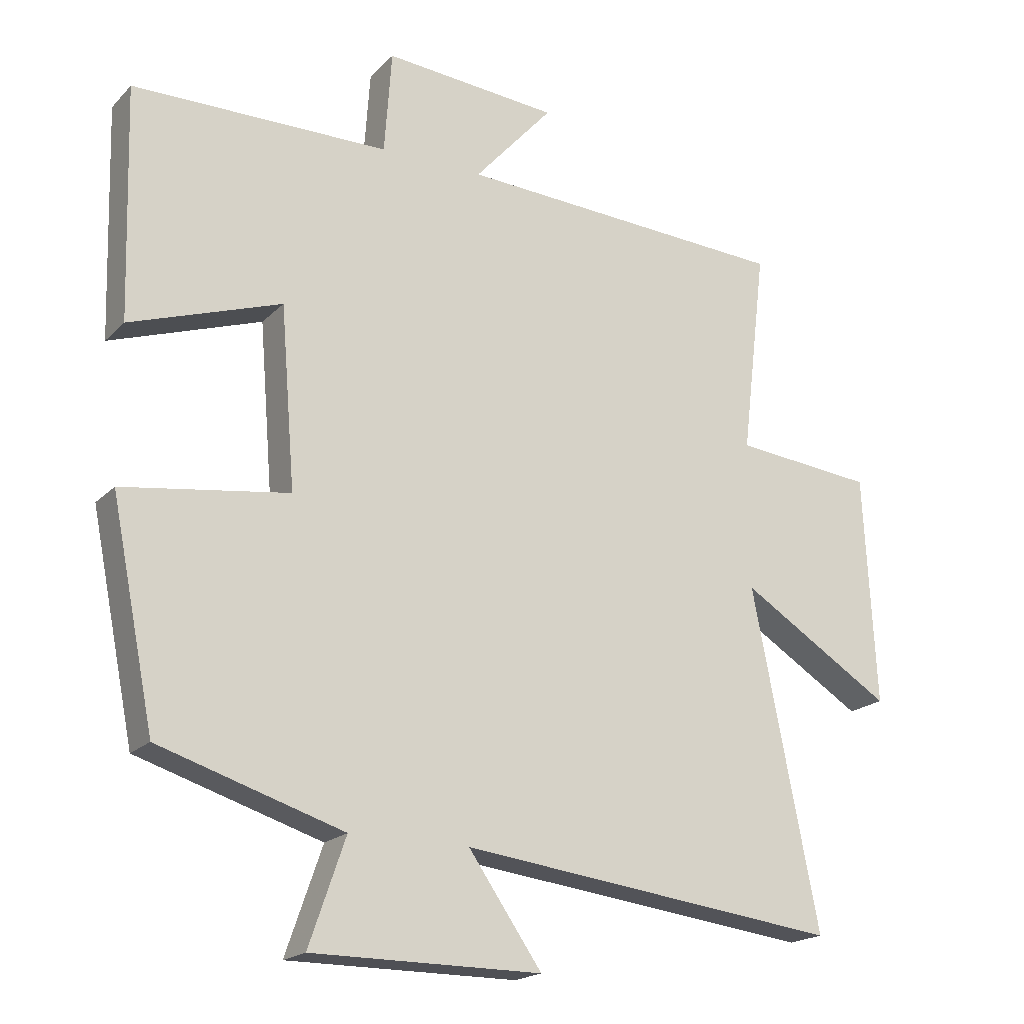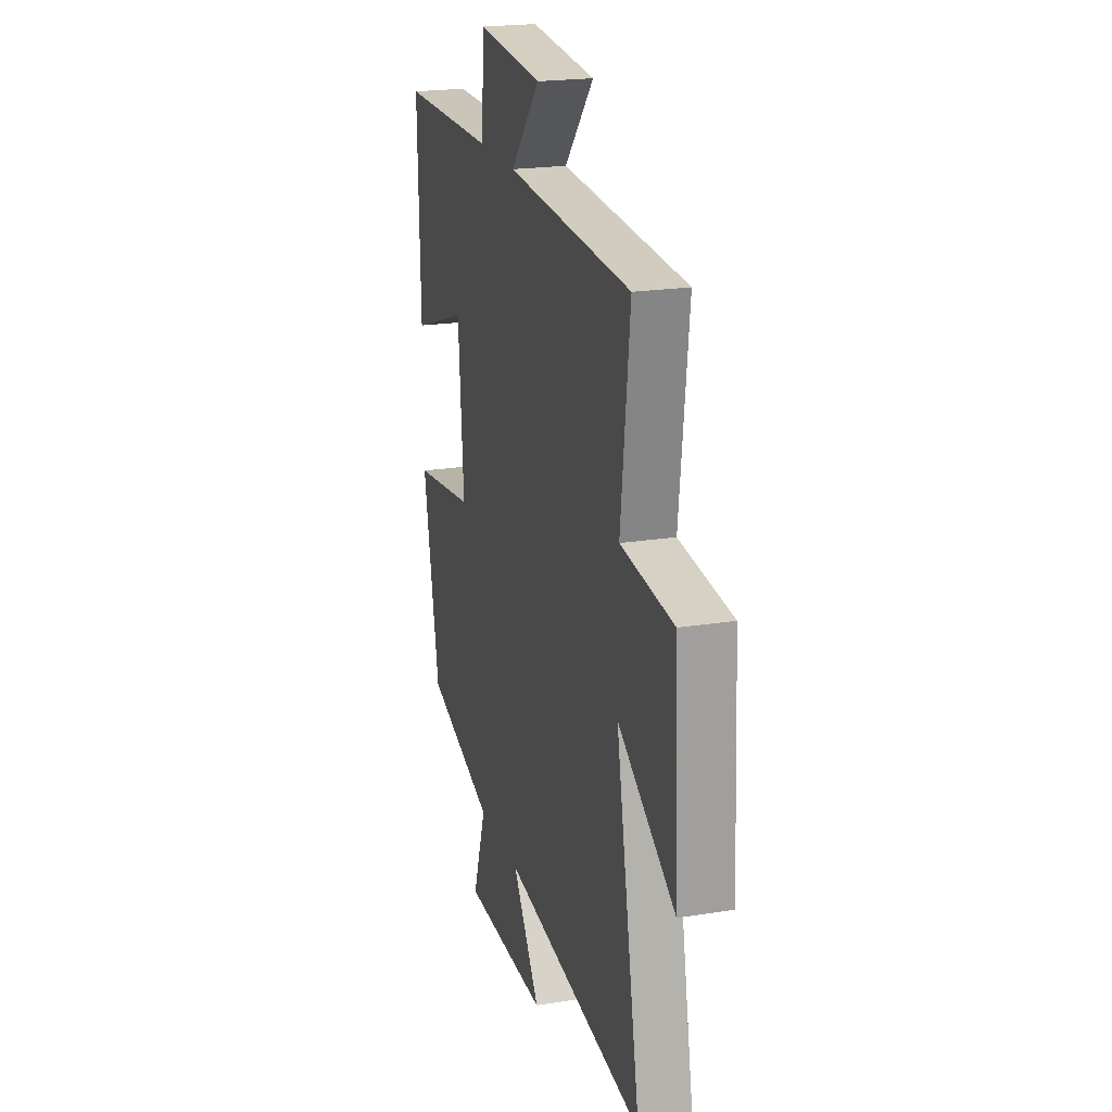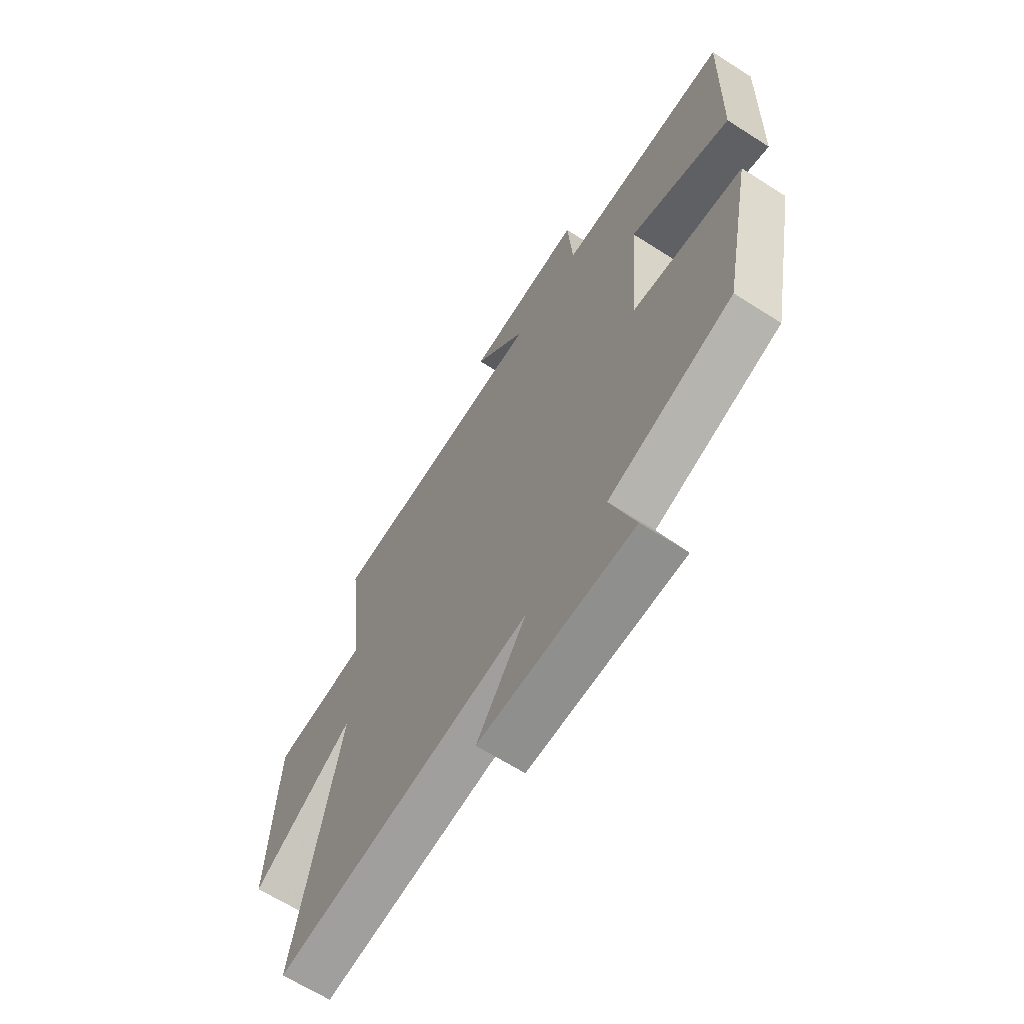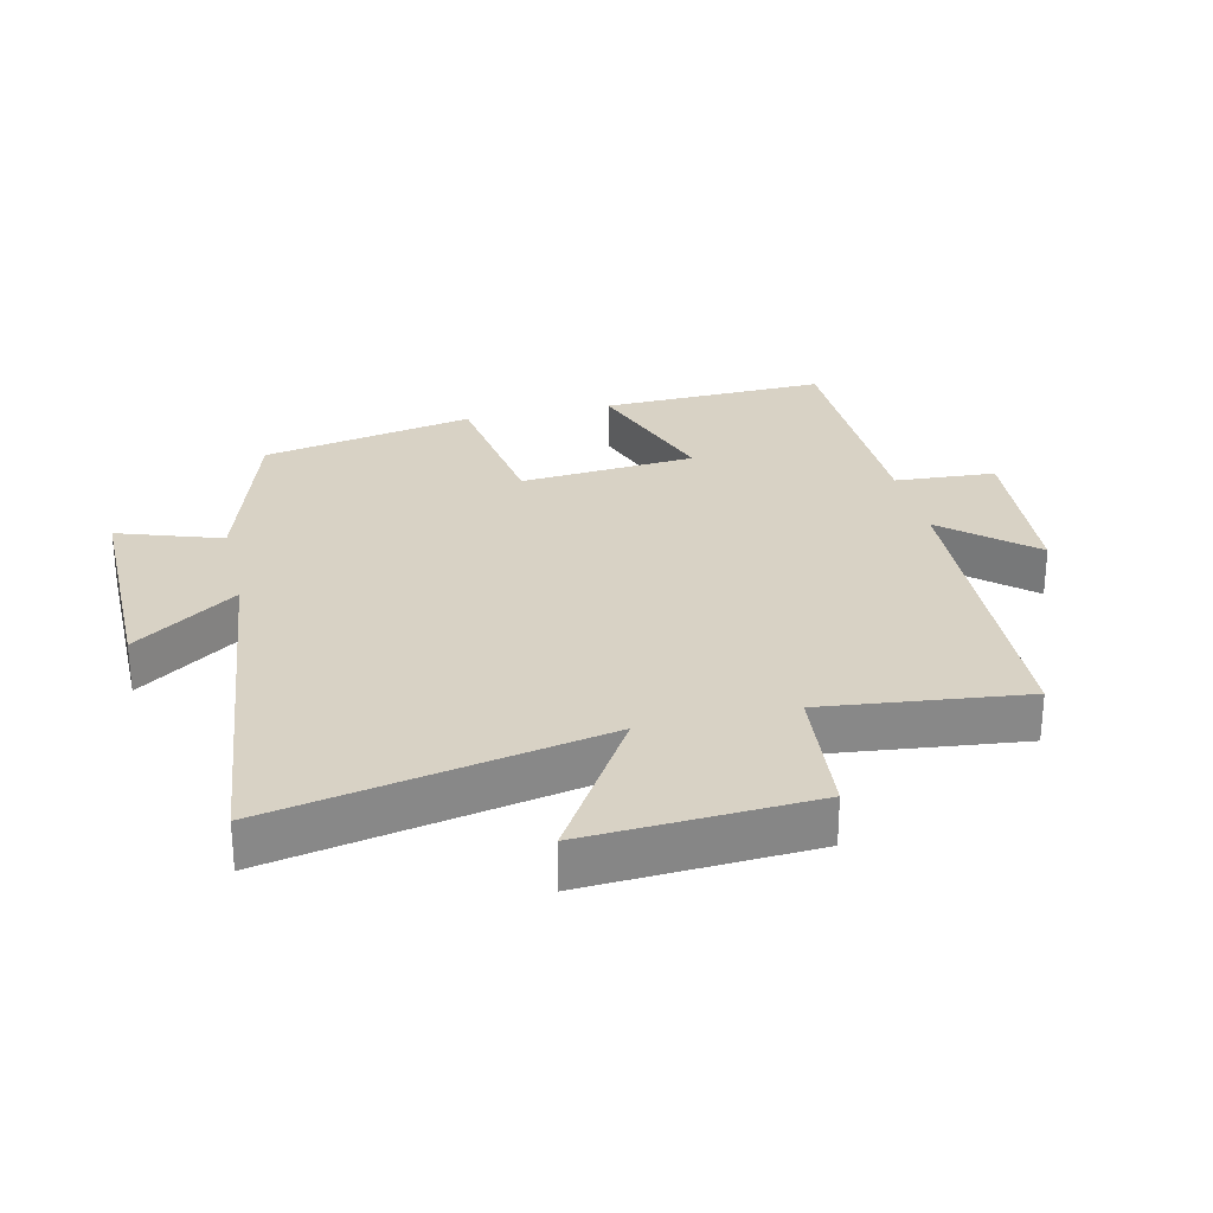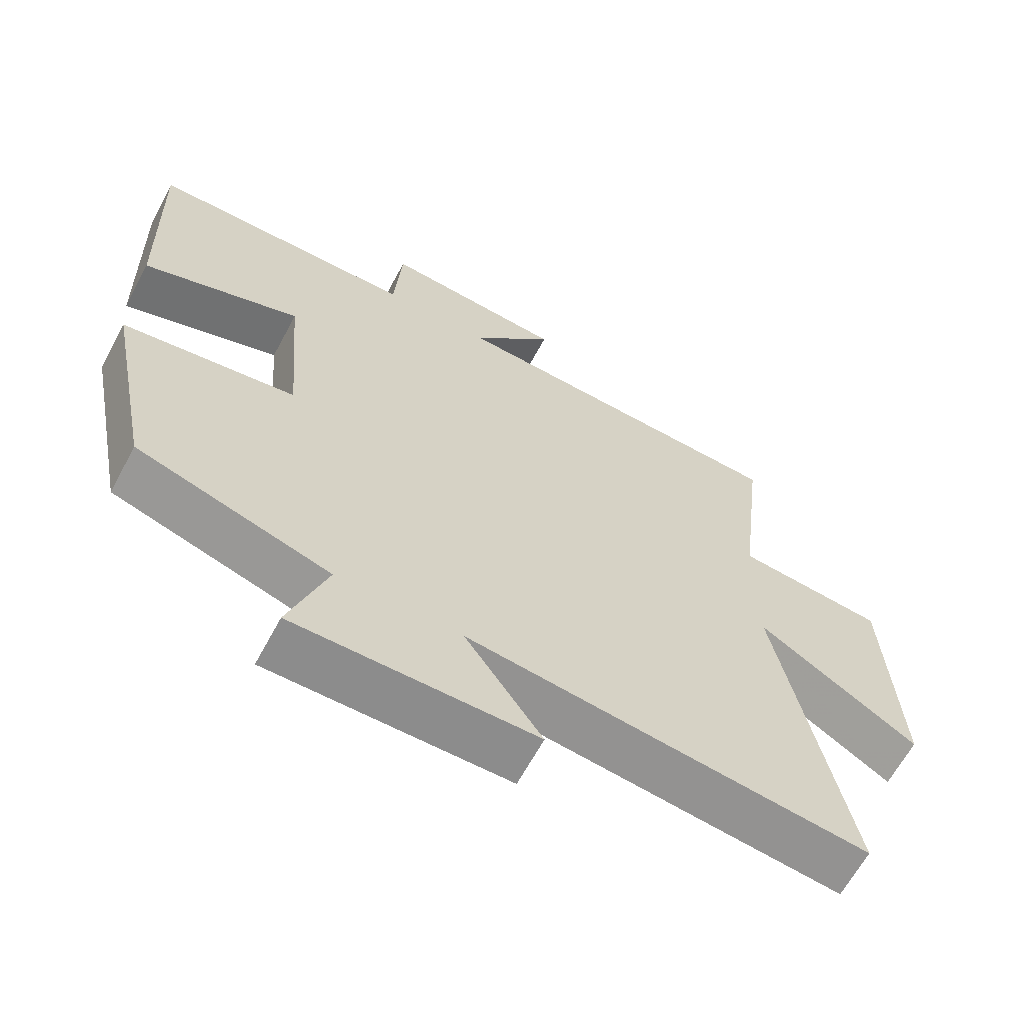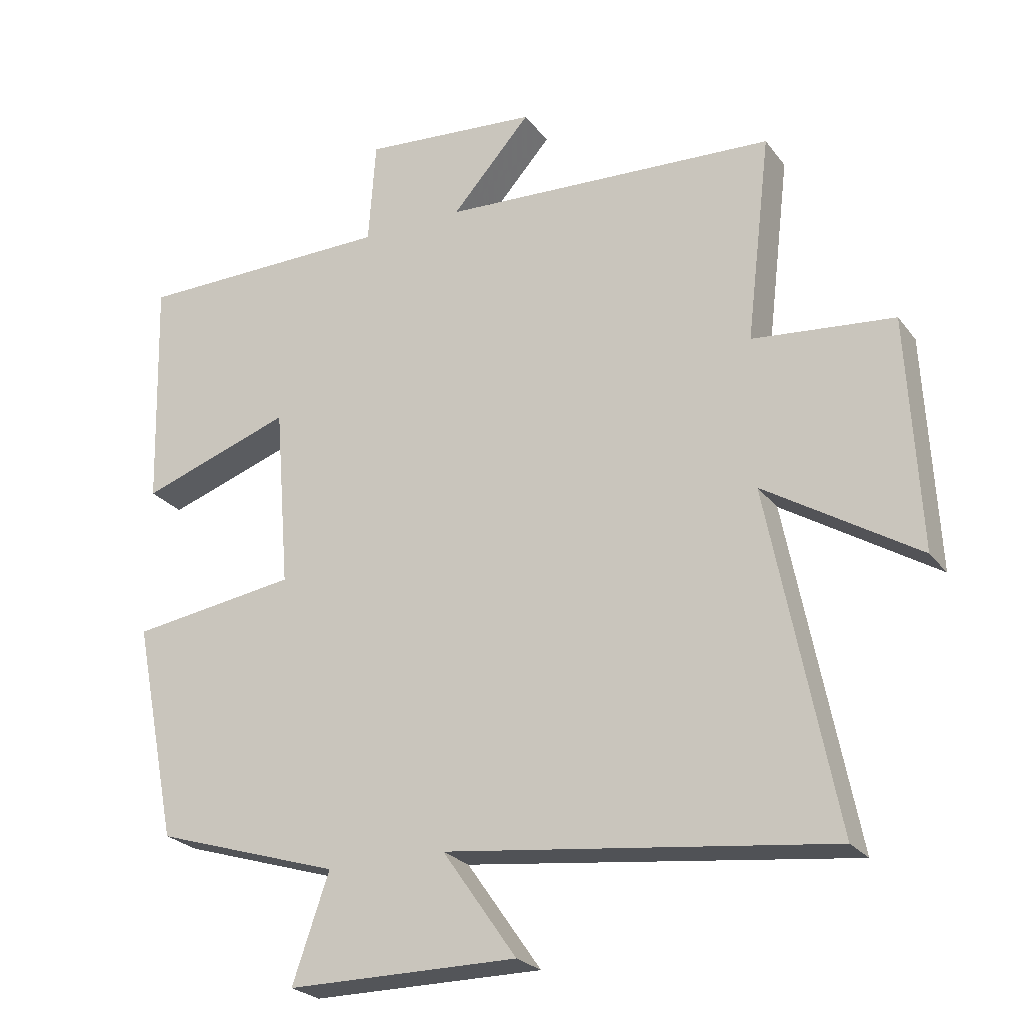
<metadata>
{"format":"obj","ext":"obj","renderer":"f3d","projection":"perspective","resolution":1024,"background":"white","views":[{"elev":-19.3,"azim":150.1,"up":"+Z"},{"elev":21.1,"azim":-105.9,"up":"+Z"},{"elev":-65.3,"azim":57.3,"up":"+Z"},{"elev":27.7,"azim":-103.3,"up":"+Y"},{"elev":-64.2,"azim":151.8,"up":"+Z"},{"elev":-24.5,"azim":-152.1,"up":"+Z"}]}
</metadata>
<code>
v -0.537 0.07 0.473
v -0.033 0.07 0.5
v -0.152 0.07 0.634
v 0.112 0.07 0.656
v 0.123 0.07 0.5
v 0.51 0.07 0.496
v 0.5 0.07 0.146
v 0.272 0.07 0.224
v 0.25 0.07 -0.048
v 0.5 0.07 -0.084
v 0.434 0.07 -0.413
v 0.156 0.07 -0.5
v 0.211 0.07 -0.659
v -0.135 0.07 -0.659
v -0.024 0.07 -0.5
v -0.6 0.07 -0.57
v -0.5 0.07 -0.063
v -0.73 0.07 -0.206
v -0.712 0.07 0.142
v -0.5 0.07 0.163
v -0.537 0 0.473
v -0.033 0 0.5
v -0.152 0 0.634
v 0.112 0 0.656
v 0.123 0 0.5
v 0.51 0 0.496
v 0.5 0 0.146
v 0.272 0 0.224
v 0.25 0 -0.048
v 0.5 0 -0.084
v 0.434 0 -0.413
v 0.156 0 -0.5
v 0.211 0 -0.659
v -0.135 0 -0.659
v -0.024 0 -0.5
v -0.6 0 -0.57
v -0.5 0 -0.063
v -0.73 0 -0.206
v -0.712 0 0.142
v -0.5 0 0.163
f 17 18 19 20
f 15 16 17
f 15 17 20
f 12 13 14 15
f 9 10 11 12
f 8 9 12 15
f 5 6 7 8
f 5 8 15 20
f 2 3 4 5
f 1 2 5 20
f 40 39 38 37
f 37 36 35
f 40 37 35
f 35 34 33 32
f 32 31 30 29
f 35 32 29 28
f 28 27 26 25
f 40 35 28 25
f 25 24 23 22
f 40 25 22 21
f 1 21 22 2
f 2 22 23 3
f 3 23 24 4
f 4 24 25 5
f 5 25 26 6
f 6 26 27 7
f 7 27 28 8
f 8 28 29 9
f 9 29 30 10
f 10 30 31 11
f 11 31 32 12
f 12 32 33 13
f 13 33 34 14
f 14 34 35 15
f 15 35 36 16
f 16 36 37 17
f 17 37 38 18
f 18 38 39 19
f 19 39 40 20
f 20 40 21 1

</code>
